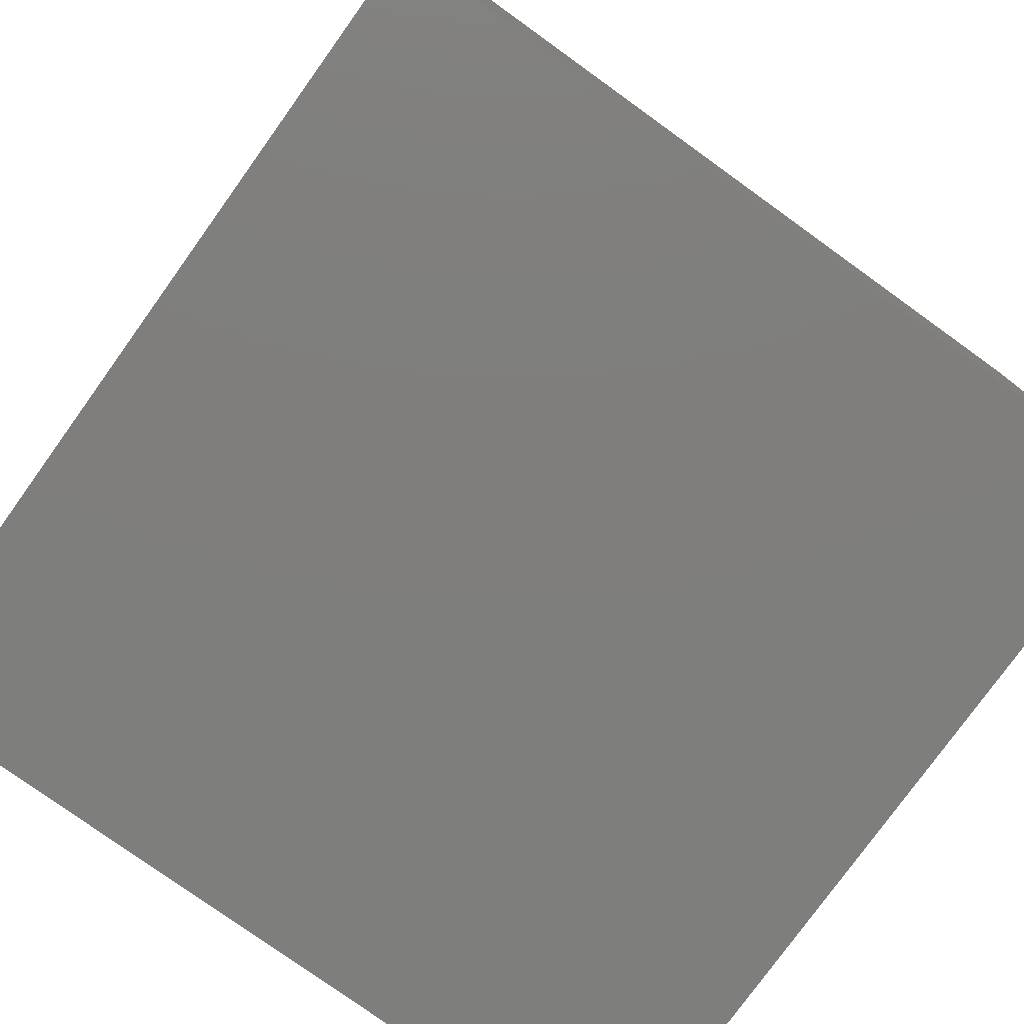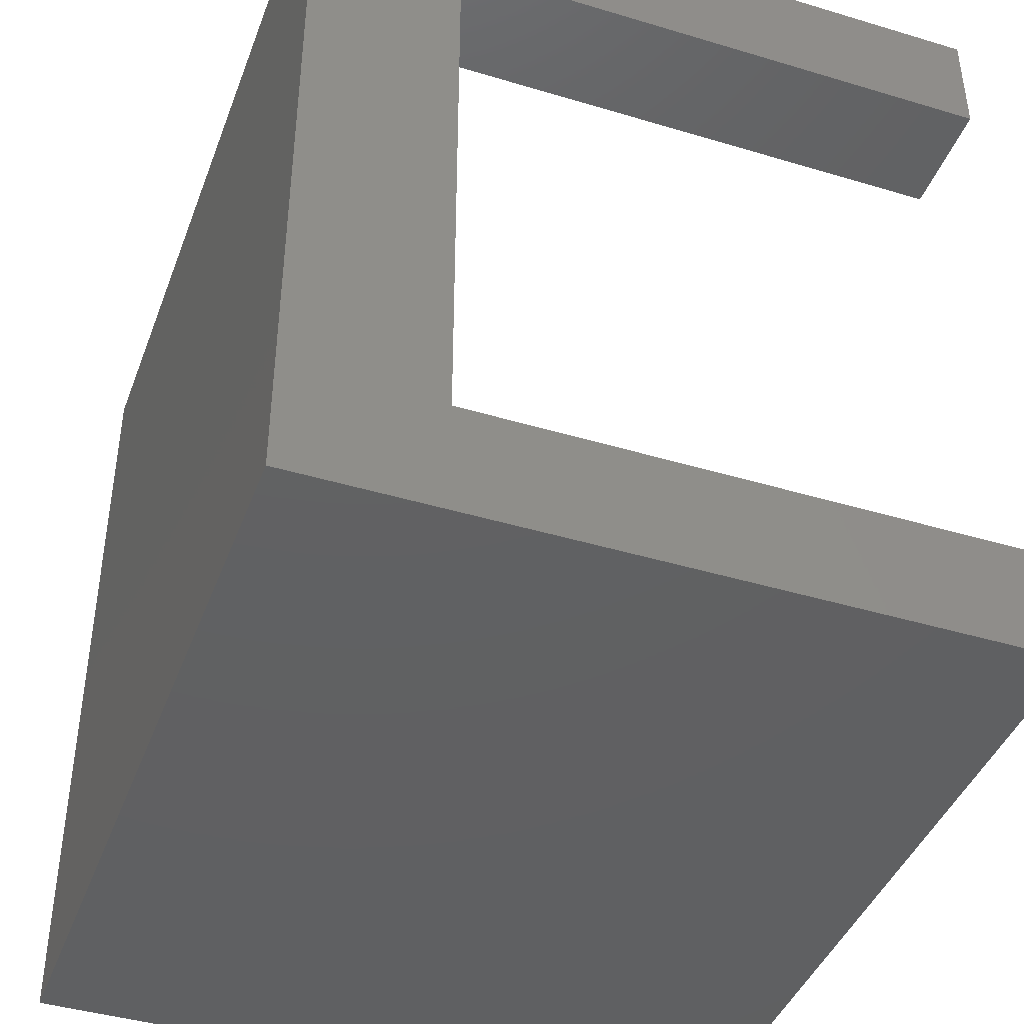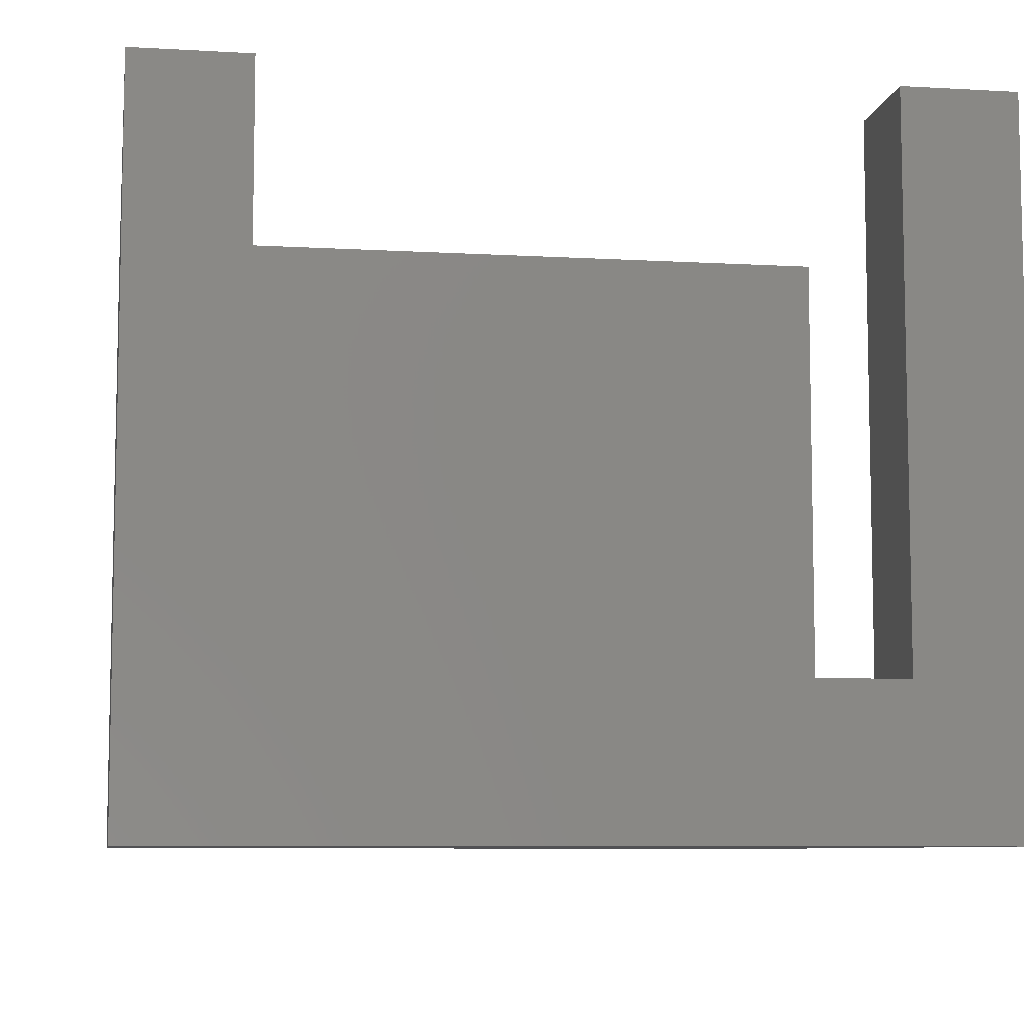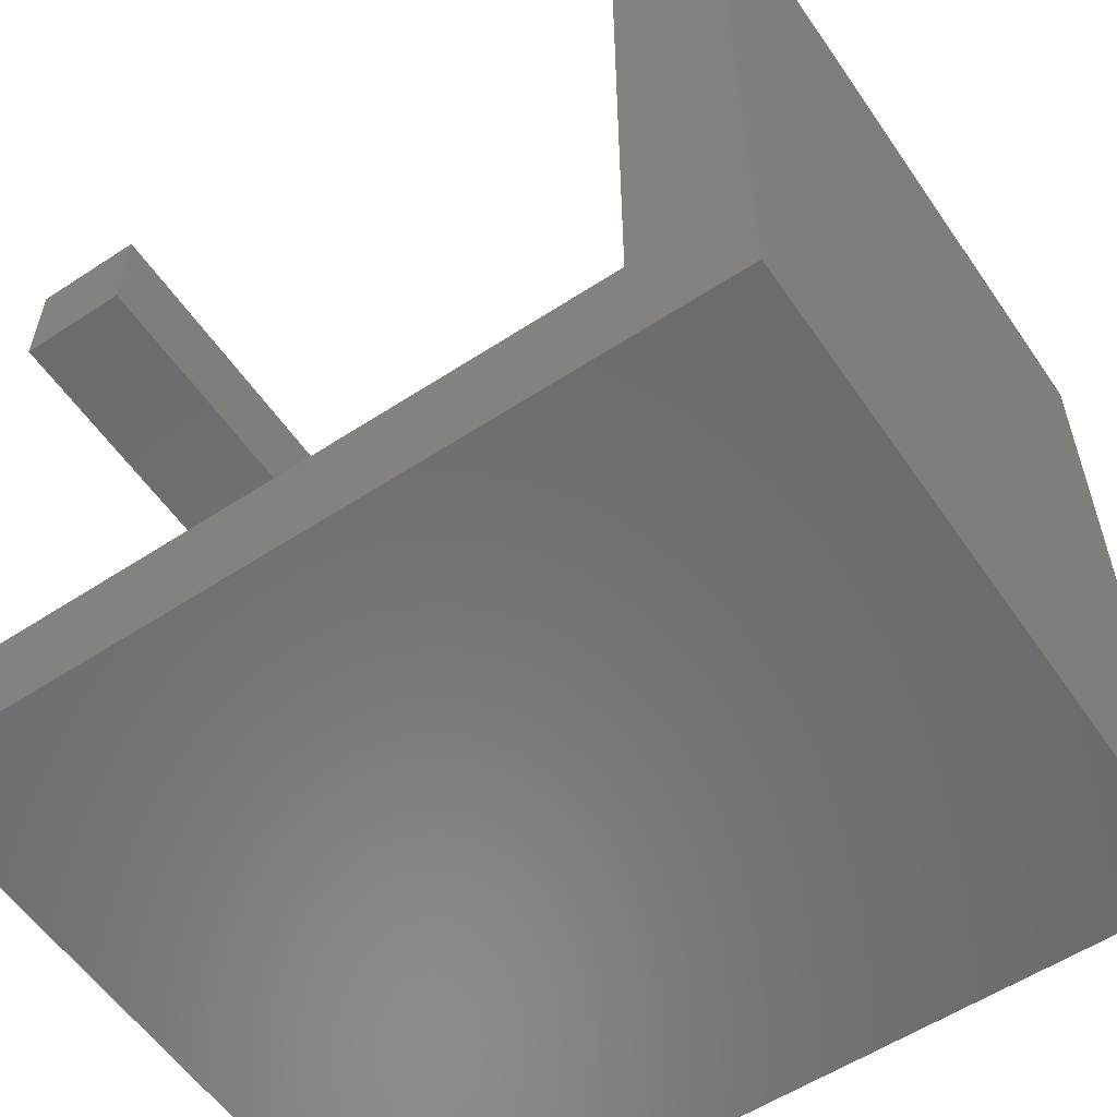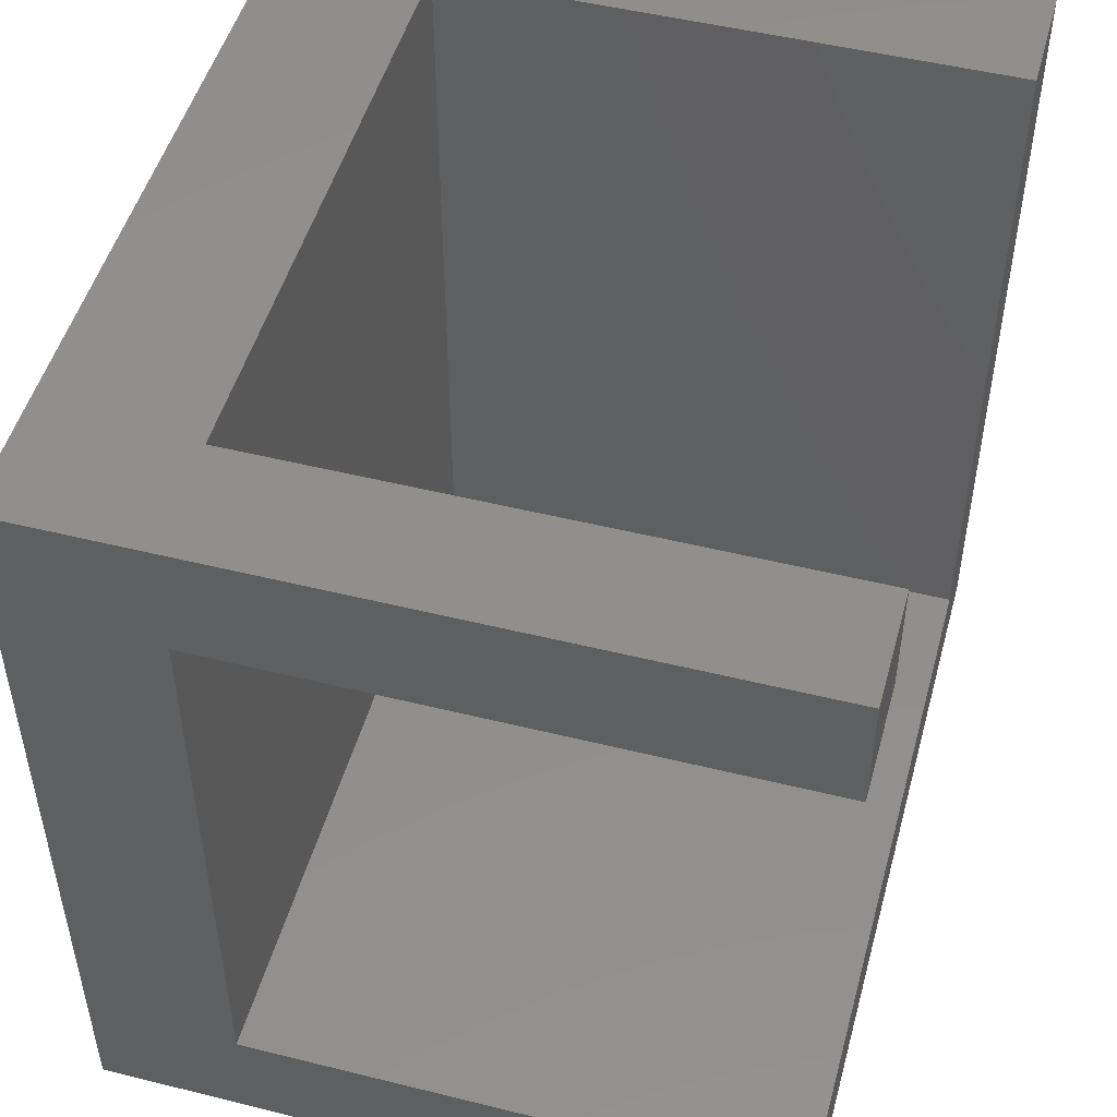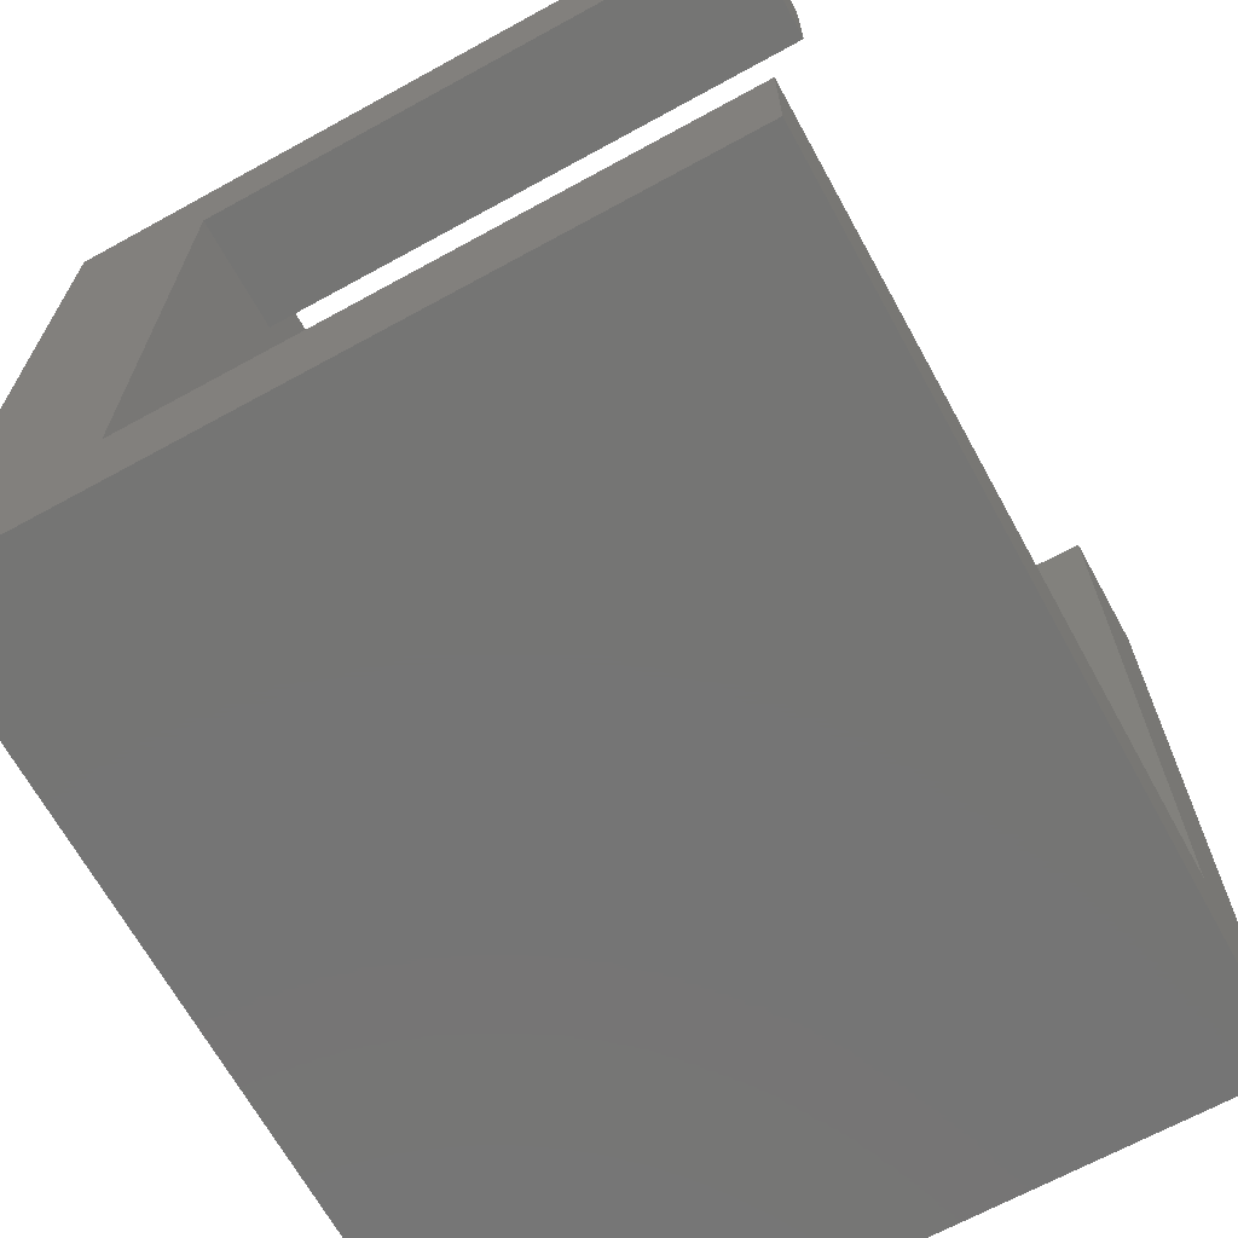
<metadata>
{"format":"stl","ext":"stl","renderer":"f3d","projection":"perspective","resolution":1024,"background":"white","views":[{"elev":-78.1,"azim":-35.7,"up":"+Z"},{"elev":-42.3,"azim":-109.8,"up":"+Y"},{"elev":-7.8,"azim":170.8,"up":"+Z"},{"elev":-57.1,"azim":34.2,"up":"+Y"},{"elev":49.7,"azim":-74.7,"up":"+Y"},{"elev":-67.4,"azim":-61.2,"up":"+Y"}]}
</metadata>
<code>
# stl→obj: 20 verts, 36 faces
v 0 15.5 3.25
v 0 18 0
v 0 2.5 3.25
v 0 0 0
v 0 0 15.25
v 0 15.5 15.25
v 0 18 15.25
v 0 2.5 15.25
v 18 0 0
v 18 0 15.25
v 18 18 0
v 15.5 18 3.25
v 2.5 18 3.25
v 15.5 18 15.25
v 18 18 15.25
v 2.5 18 15.25
v 2.5 15.5 15.25
v 2.5 15.5 3.25
v 15.5 2.5 3.25
v 15.5 2.5 15.25
f 1 2 3
f 4 5 3
f 4 3 2
f 2 1 6
f 2 6 7
f 3 5 8
f 5 4 9
f 10 5 9
f 4 2 9
f 9 2 11
f 12 11 13
f 2 7 13
f 2 13 11
f 11 12 14
f 11 14 15
f 13 7 16
f 7 6 17
f 16 7 17
f 6 1 18
f 17 6 18
f 1 3 19
f 18 1 19
f 12 18 19
f 13 18 12
f 3 8 19
f 19 8 20
f 8 5 10
f 20 8 10
f 15 20 10
f 14 20 15
f 10 9 11
f 15 10 11
f 19 20 12
f 12 20 14
f 17 18 13
f 16 17 13

</code>
